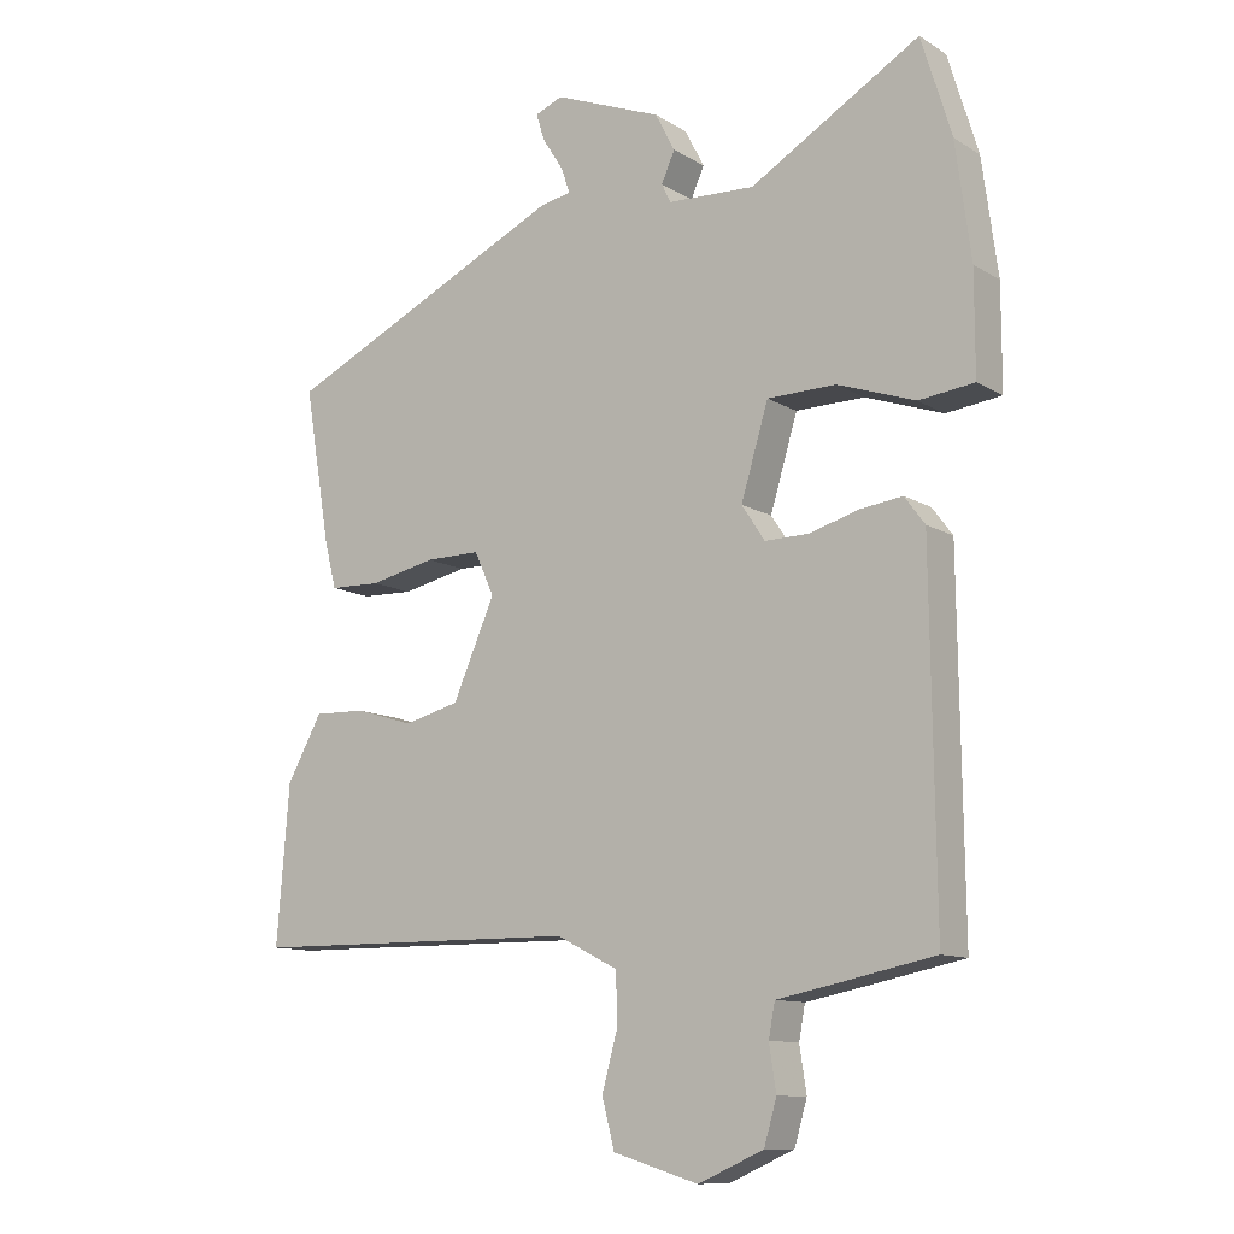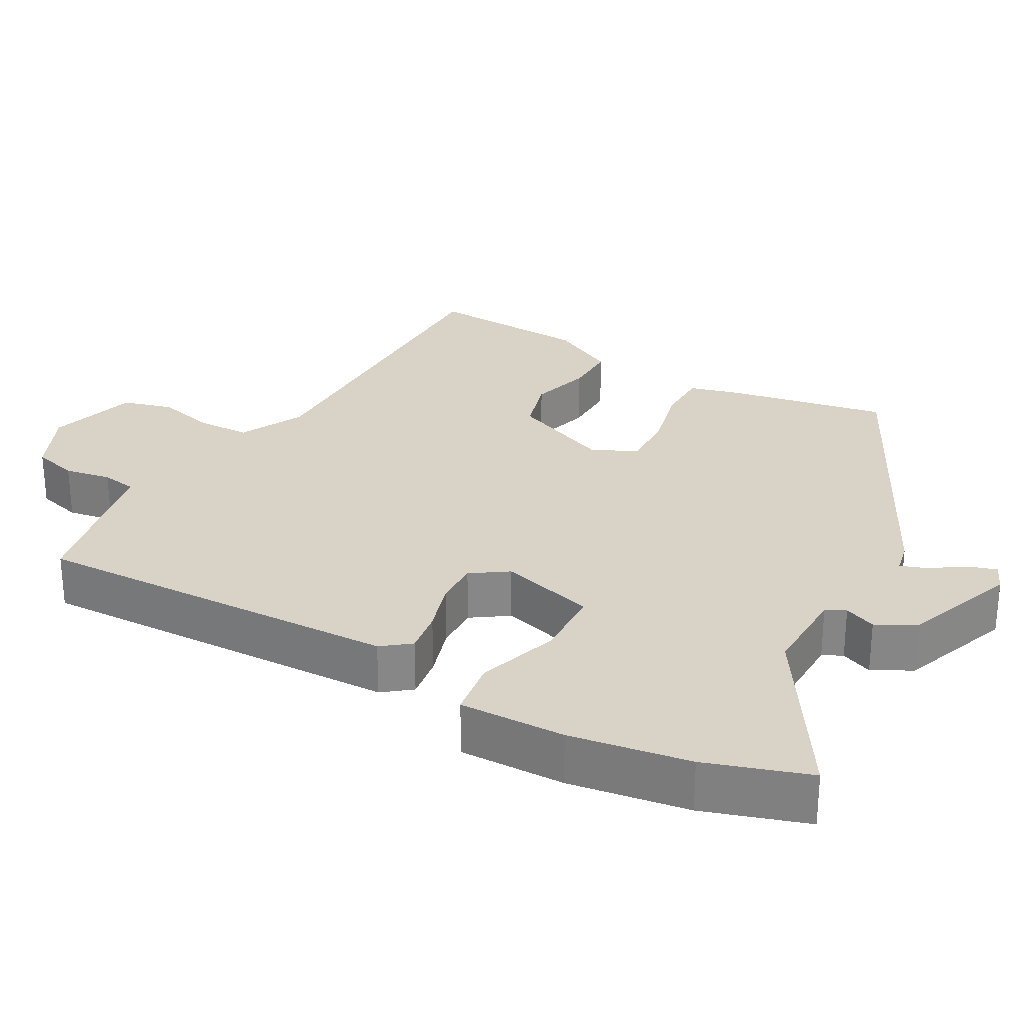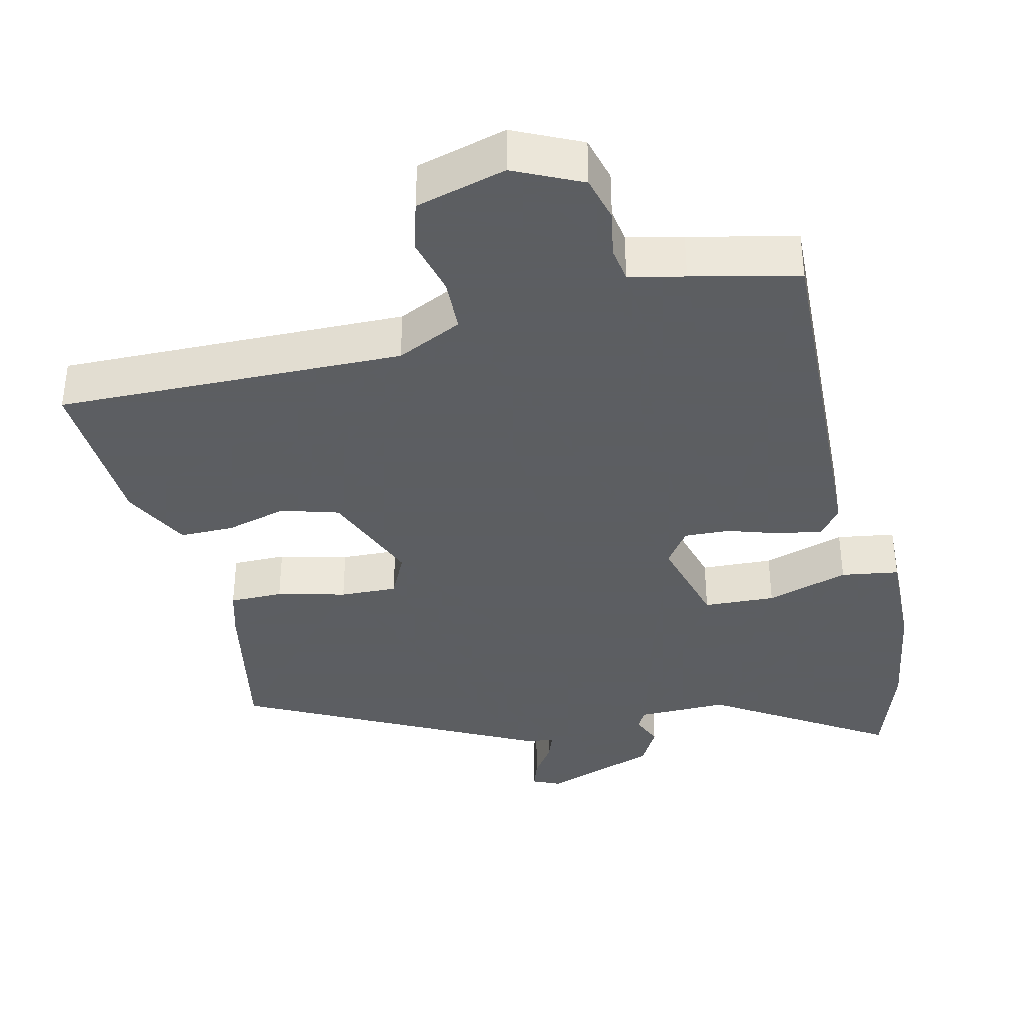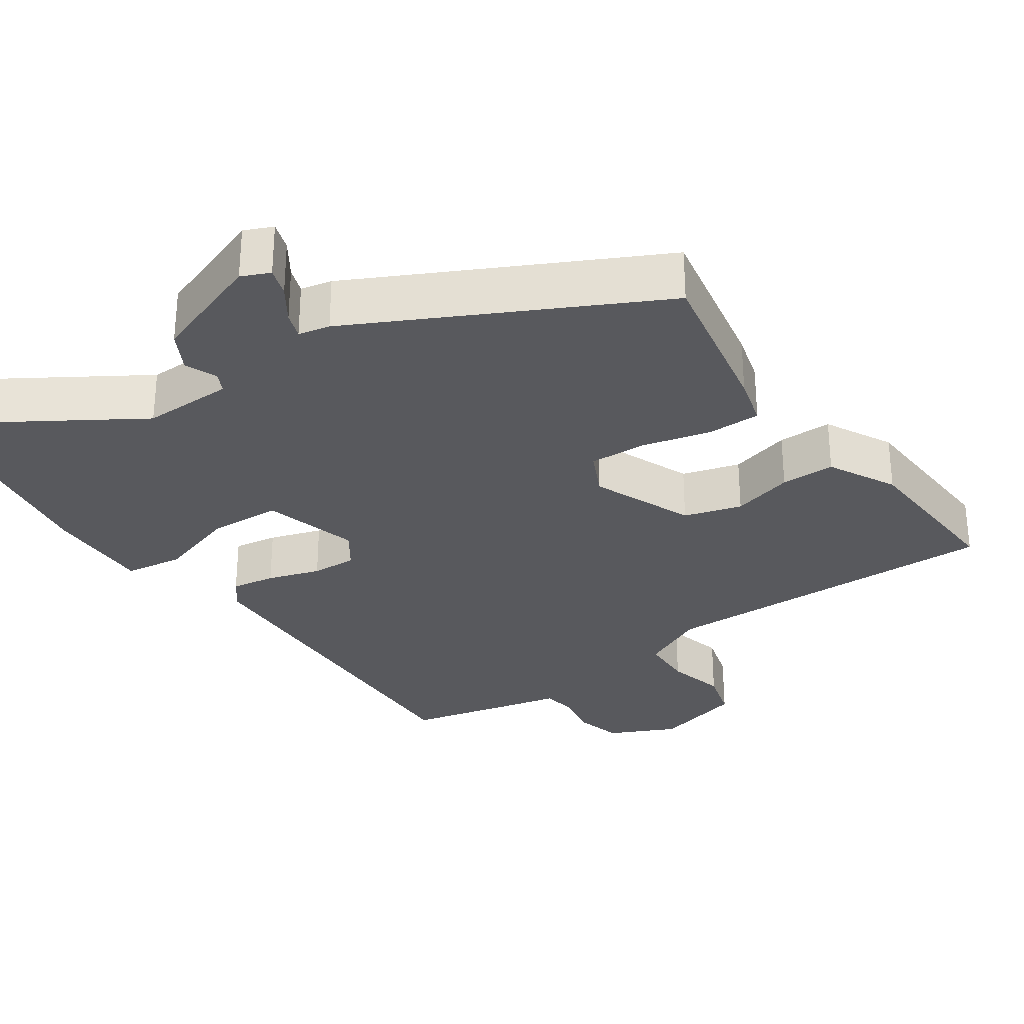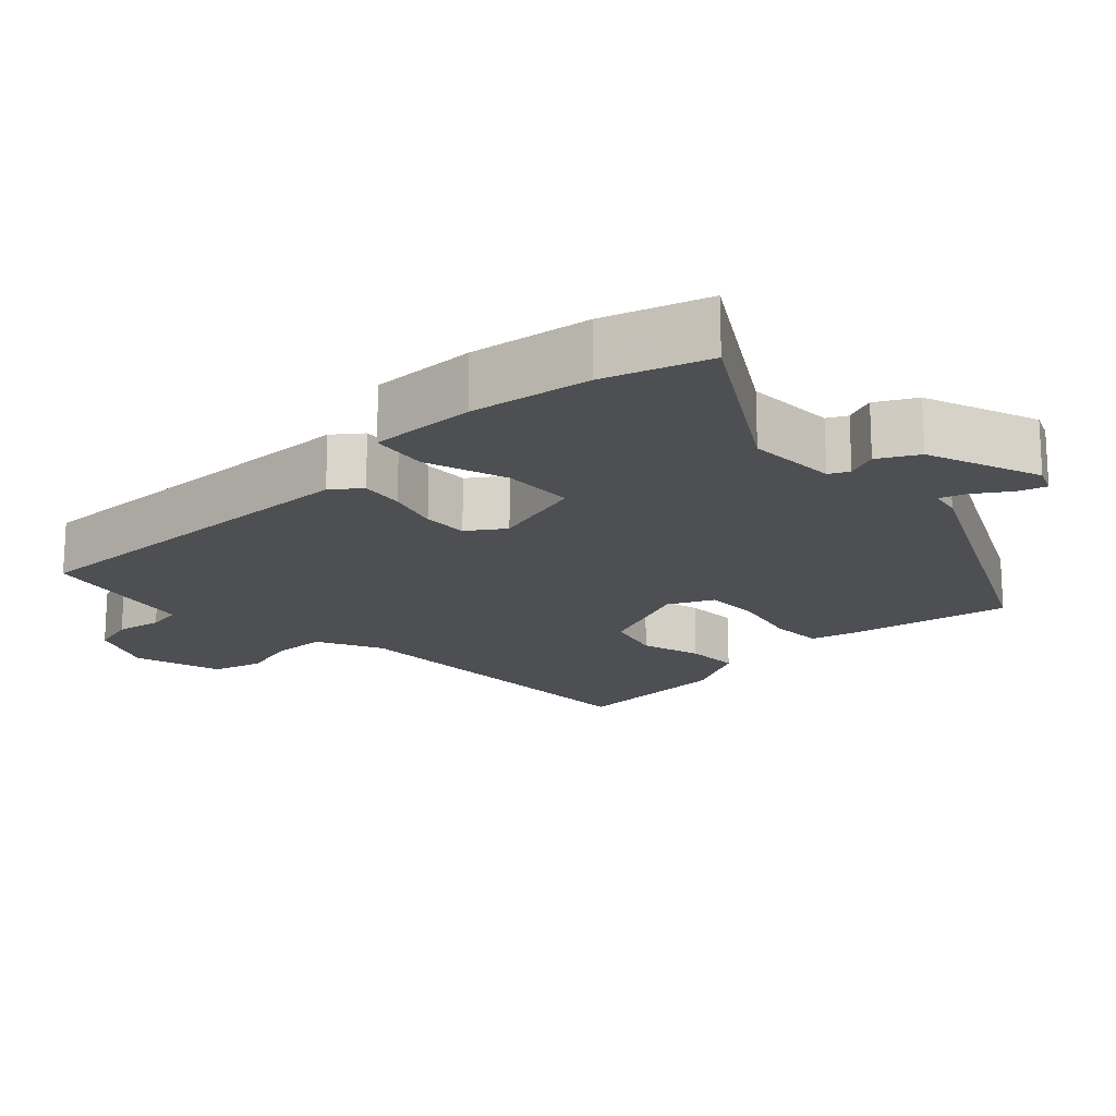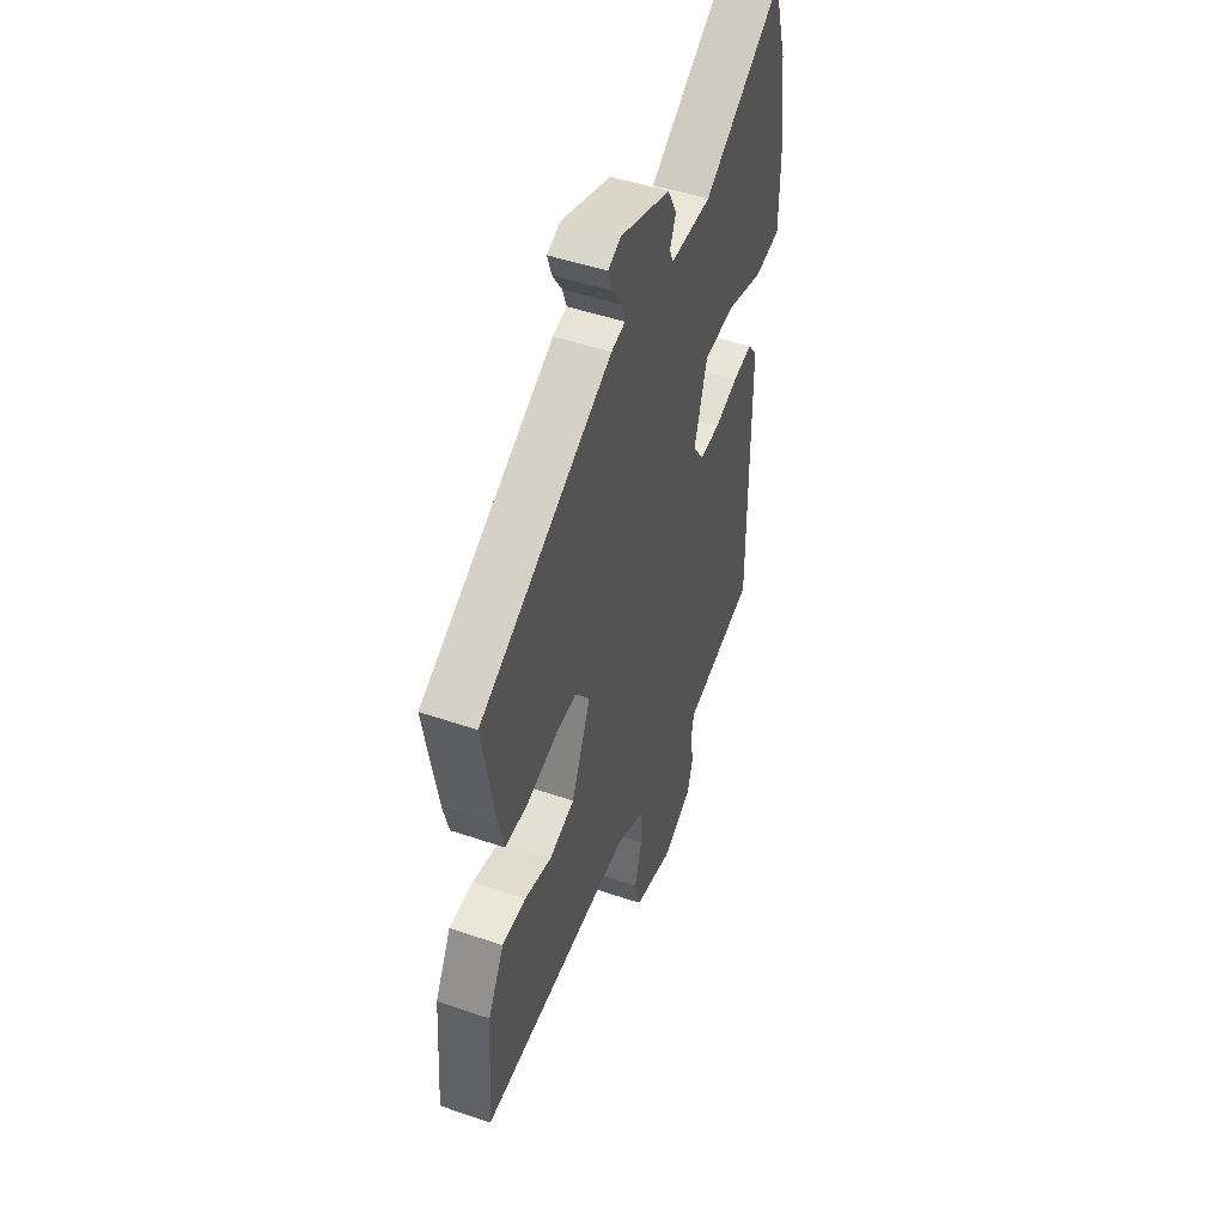
<metadata>
{"format":"obj","ext":"obj","renderer":"f3d","projection":"perspective","resolution":1024,"background":"white","views":[{"elev":-11.0,"azim":-145.3,"up":"+Z"},{"elev":27.8,"azim":-61.8,"up":"+Y"},{"elev":-37.4,"azim":-168.2,"up":"+Y"},{"elev":-30.2,"azim":33.3,"up":"+Y"},{"elev":-17.6,"azim":-47.4,"up":"+Y"},{"elev":49.6,"azim":110.6,"up":"+Z"}]}
</metadata>
<code>
v -0.509 0.07 0.47
v -0.466 0.07 0.611
v -0.224 0.07 0.467
v -0.1 0.07 0.472
v -0.087 0.07 0.499
v -0.106 0.07 0.542
v -0.078 0.07 0.596
v 0.076 0.07 0.656
v 0.115 0.07 0.64
v 0.103 0.07 0.601
v 0.073 0.07 0.554
v 0.061 0.07 0.518
v 0.104 0.07 0.51
v 0.51 0.07 0.317
v 0.473 0.07 0.097
v 0.456 0.07 0.029
v 0.383 0.07 0.027
v 0.289 0.07 0.048
v 0.211 0.07 0.049
v 0.183 0.07 -0.013
v 0.243 0.07 -0.15
v 0.322 0.07 -0.171
v 0.405 0.07 -0.146
v 0.479 0.07 -0.144
v 0.529 0.07 -0.235
v 0.547 0.07 -0.459
v 0.073 0.07 -0.463
v -0.015 0.07 -0.508
v -0.016 0.07 -0.581
v 0.006 0.07 -0.661
v -0.012 0.07 -0.73
v -0.134 0.07 -0.767
v -0.227 0.07 -0.726
v -0.245 0.07 -0.664
v -0.235 0.07 -0.6
v -0.244 0.07 -0.552
v -0.32 0.07 -0.537
v -0.466 0.07 -0.507
v -0.46 0.07 -0.002
v -0.431 0.07 0.037
v -0.371 0.07 0.029
v -0.299 0.07 0.008
v -0.237 0.07 0.007
v -0.204 0.07 0.057
v -0.243 0.07 0.187
v -0.341 0.07 0.189
v -0.452 0.07 0.151
v -0.531 0.07 0.161
v -0.531 0.07 0.306
v -0.509 0 0.47
v -0.466 0 0.611
v -0.224 0 0.467
v -0.1 0 0.472
v -0.087 0 0.499
v -0.106 0 0.542
v -0.078 0 0.596
v 0.076 0 0.656
v 0.115 0 0.64
v 0.103 0 0.601
v 0.073 0 0.554
v 0.061 0 0.518
v 0.104 0 0.51
v 0.51 0 0.317
v 0.473 0 0.097
v 0.456 0 0.029
v 0.383 0 0.027
v 0.289 0 0.048
v 0.211 0 0.049
v 0.183 0 -0.013
v 0.243 0 -0.15
v 0.322 0 -0.171
v 0.405 0 -0.146
v 0.479 0 -0.144
v 0.529 0 -0.235
v 0.547 0 -0.459
v 0.073 0 -0.463
v -0.015 0 -0.508
v -0.016 0 -0.581
v 0.006 0 -0.661
v -0.012 0 -0.73
v -0.134 0 -0.767
v -0.227 0 -0.726
v -0.245 0 -0.664
v -0.235 0 -0.6
v -0.244 0 -0.552
v -0.32 0 -0.537
v -0.466 0 -0.507
v -0.46 0 -0.002
v -0.431 0 0.037
v -0.371 0 0.029
v -0.299 0 0.008
v -0.237 0 0.007
v -0.204 0 0.057
v -0.243 0 0.187
v -0.341 0 0.189
v -0.452 0 0.151
v -0.531 0 0.161
v -0.531 0 0.306
f 1 2 3
f 49 1 3
f 48 49 3
f 47 48 3
f 46 47 3
f 45 46 3 4
f 44 45 4
f 40 41 42
f 39 40 42
f 38 39 42
f 37 38 42
f 36 37 42
f 35 36 42 43
f 33 34 35
f 32 33 35
f 31 32 35
f 30 31 35
f 29 30 35
f 35 43 44
f 29 35 44
f 28 29 44
f 25 26 27
f 24 25 27
f 23 24 27
f 22 23 27
f 21 22 27 28
f 44 4 5
f 28 44 5
f 21 28 5
f 20 21 5
f 16 17 18
f 15 16 18
f 14 15 18
f 13 14 18
f 12 13 18
f 12 18 19
f 9 10 11
f 8 9 11
f 7 8 11
f 6 7 11
f 5 6 11
f 5 11 12
f 5 12 19 20
f 52 51 50
f 52 50 98
f 52 98 97
f 52 97 96
f 52 96 95
f 53 52 95 94
f 53 94 93
f 91 90 89
f 91 89 88
f 91 88 87
f 91 87 86
f 91 86 85
f 92 91 85 84
f 84 83 82
f 84 82 81
f 84 81 80
f 84 80 79
f 84 79 78
f 93 92 84
f 93 84 78
f 93 78 77
f 76 75 74
f 76 74 73
f 76 73 72
f 76 72 71
f 77 76 71 70
f 54 53 93
f 54 93 77
f 54 77 70
f 54 70 69
f 67 66 65
f 67 65 64
f 67 64 63
f 67 63 62
f 67 62 61
f 68 67 61
f 60 59 58
f 60 58 57
f 60 57 56
f 60 56 55
f 60 55 54
f 61 60 54
f 69 68 61 54
f 1 50 51 2
f 2 51 52 3
f 3 52 53 4
f 4 53 54 5
f 5 54 55 6
f 6 55 56 7
f 7 56 57 8
f 8 57 58 9
f 9 58 59 10
f 10 59 60 11
f 11 60 61 12
f 12 61 62 13
f 13 62 63 14
f 14 63 64 15
f 15 64 65 16
f 16 65 66 17
f 17 66 67 18
f 18 67 68 19
f 19 68 69 20
f 20 69 70 21
f 21 70 71 22
f 22 71 72 23
f 23 72 73 24
f 24 73 74 25
f 25 74 75 26
f 26 75 76 27
f 27 76 77 28
f 28 77 78 29
f 29 78 79 30
f 30 79 80 31
f 31 80 81 32
f 32 81 82 33
f 33 82 83 34
f 34 83 84 35
f 35 84 85 36
f 36 85 86 37
f 37 86 87 38
f 38 87 88 39
f 39 88 89 40
f 40 89 90 41
f 41 90 91 42
f 42 91 92 43
f 43 92 93 44
f 44 93 94 45
f 45 94 95 46
f 46 95 96 47
f 47 96 97 48
f 48 97 98 49
f 49 98 50 1

</code>
